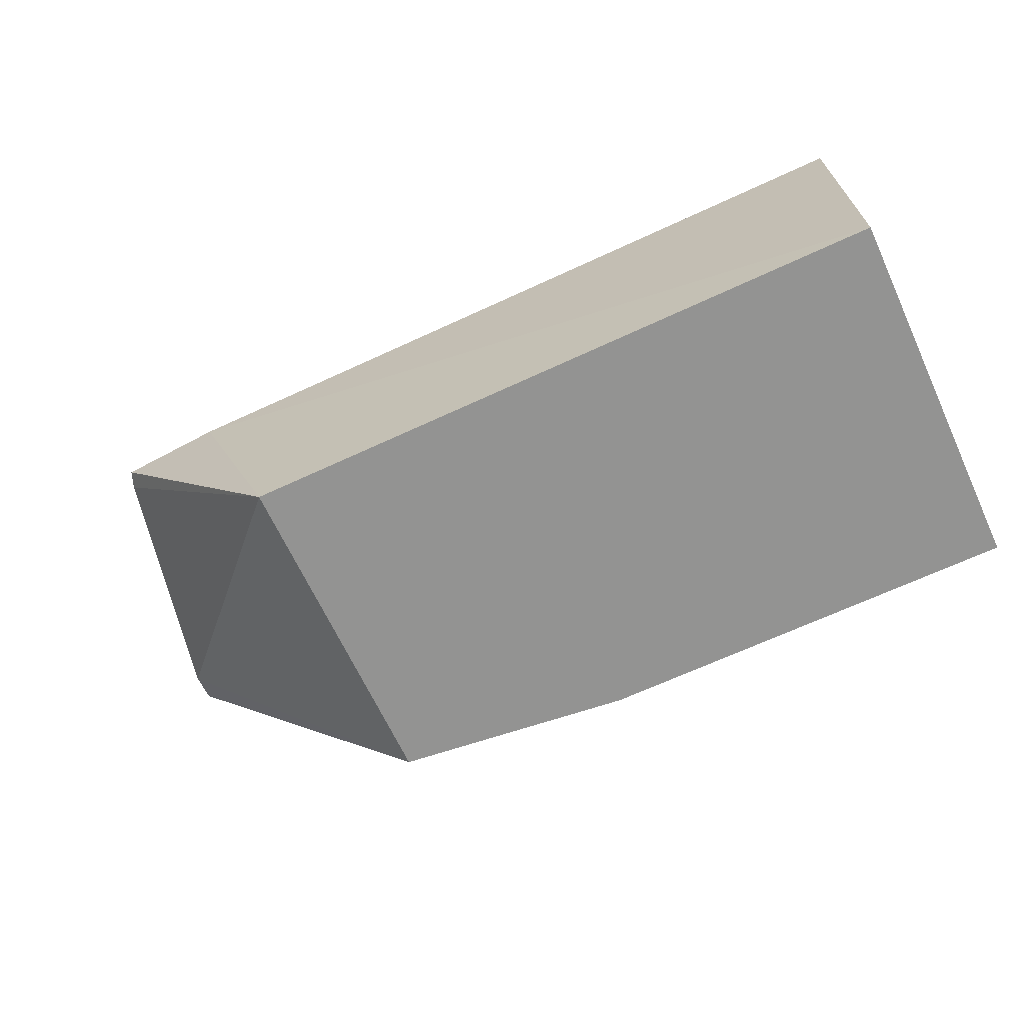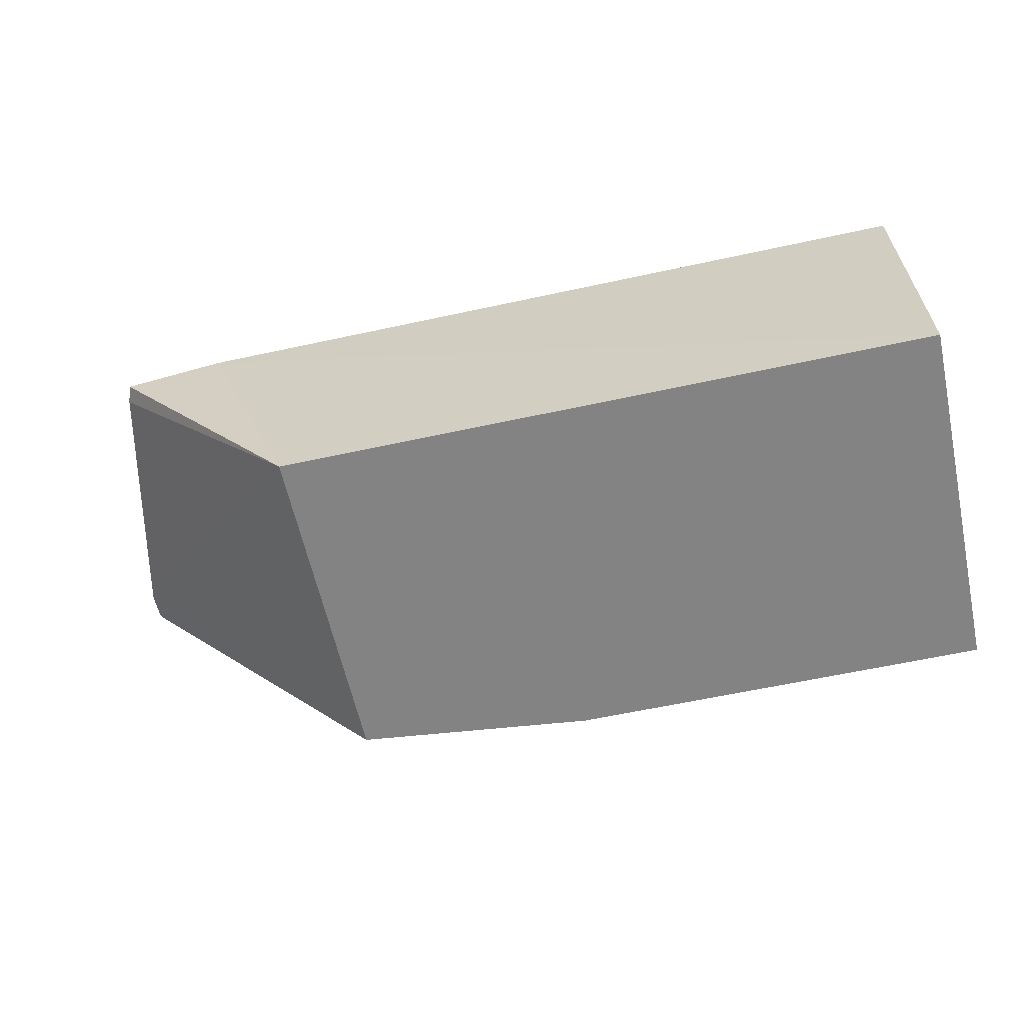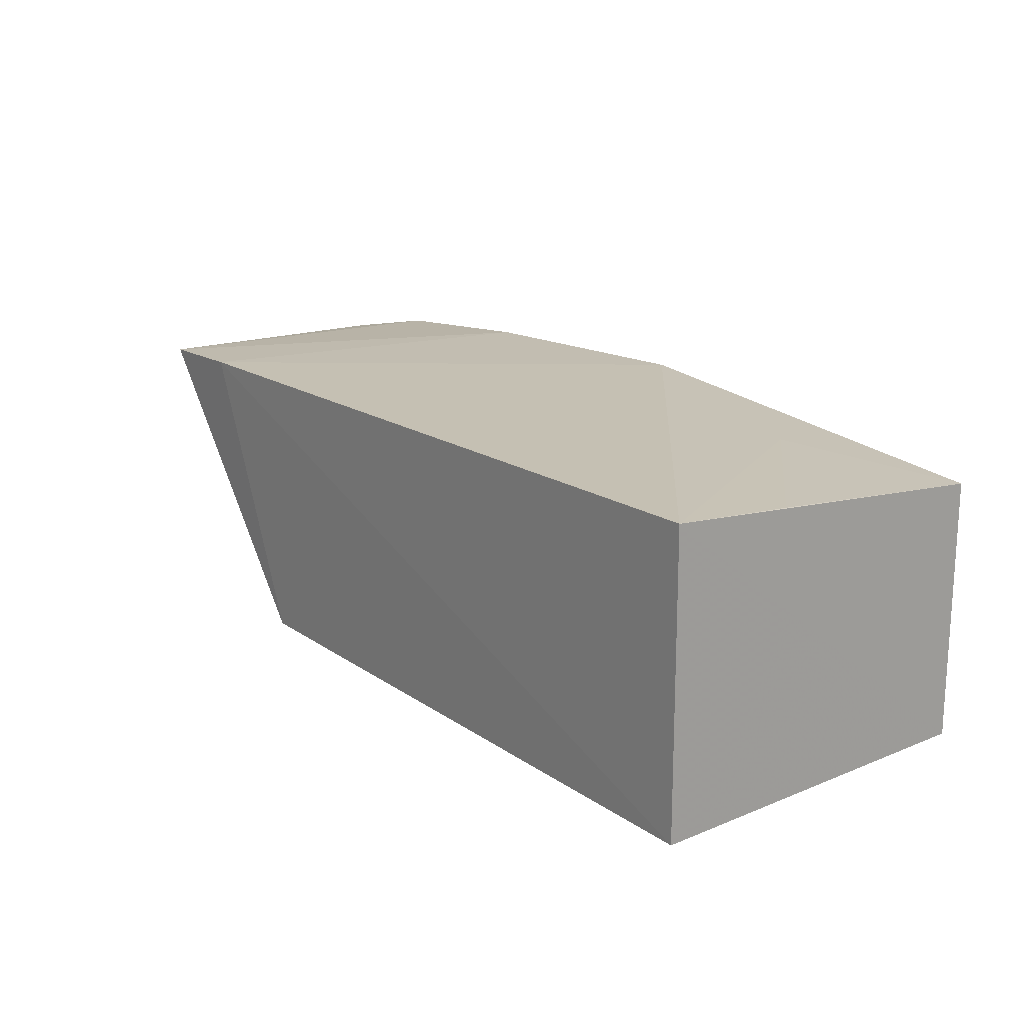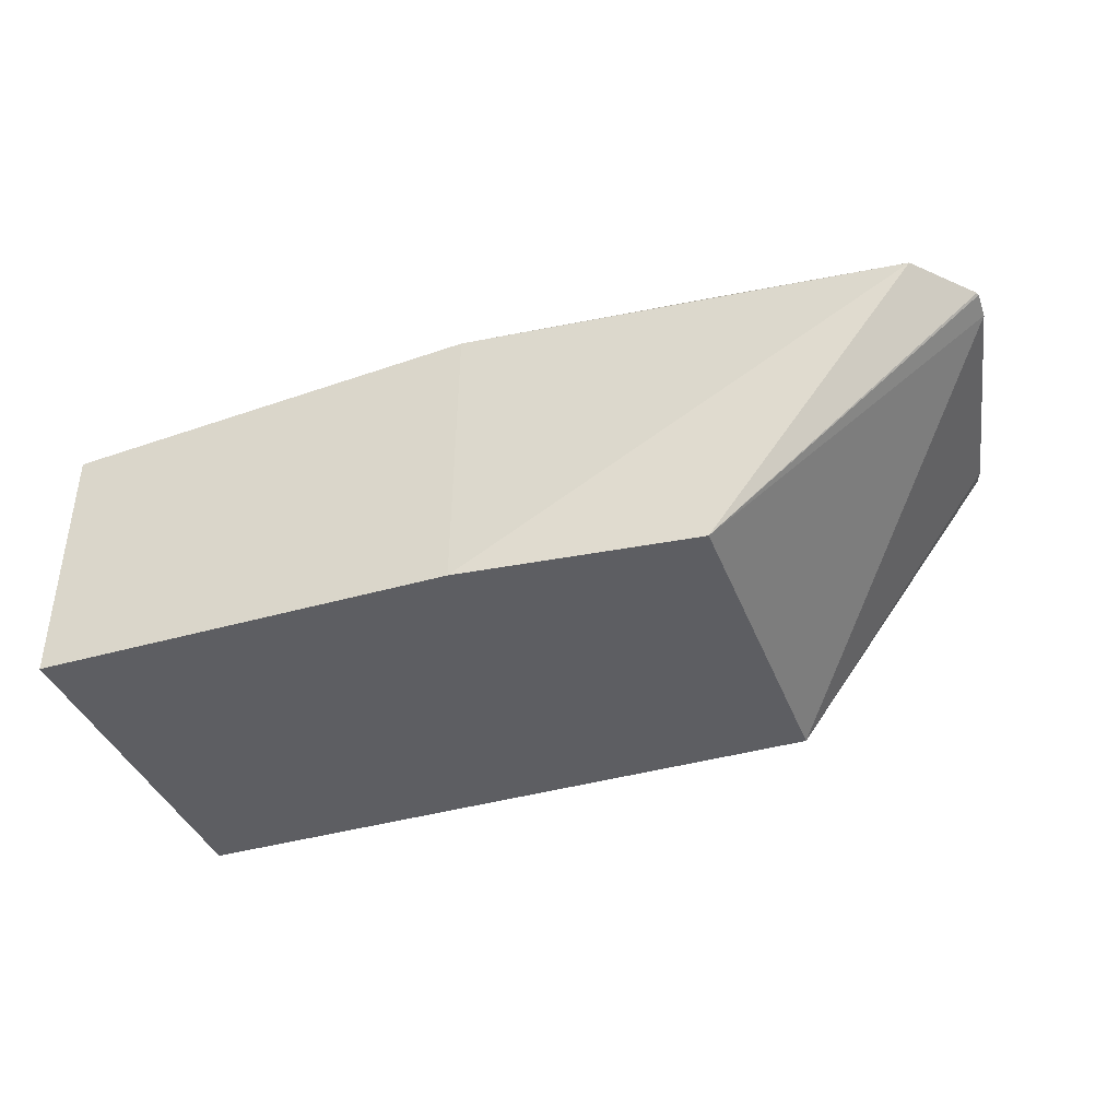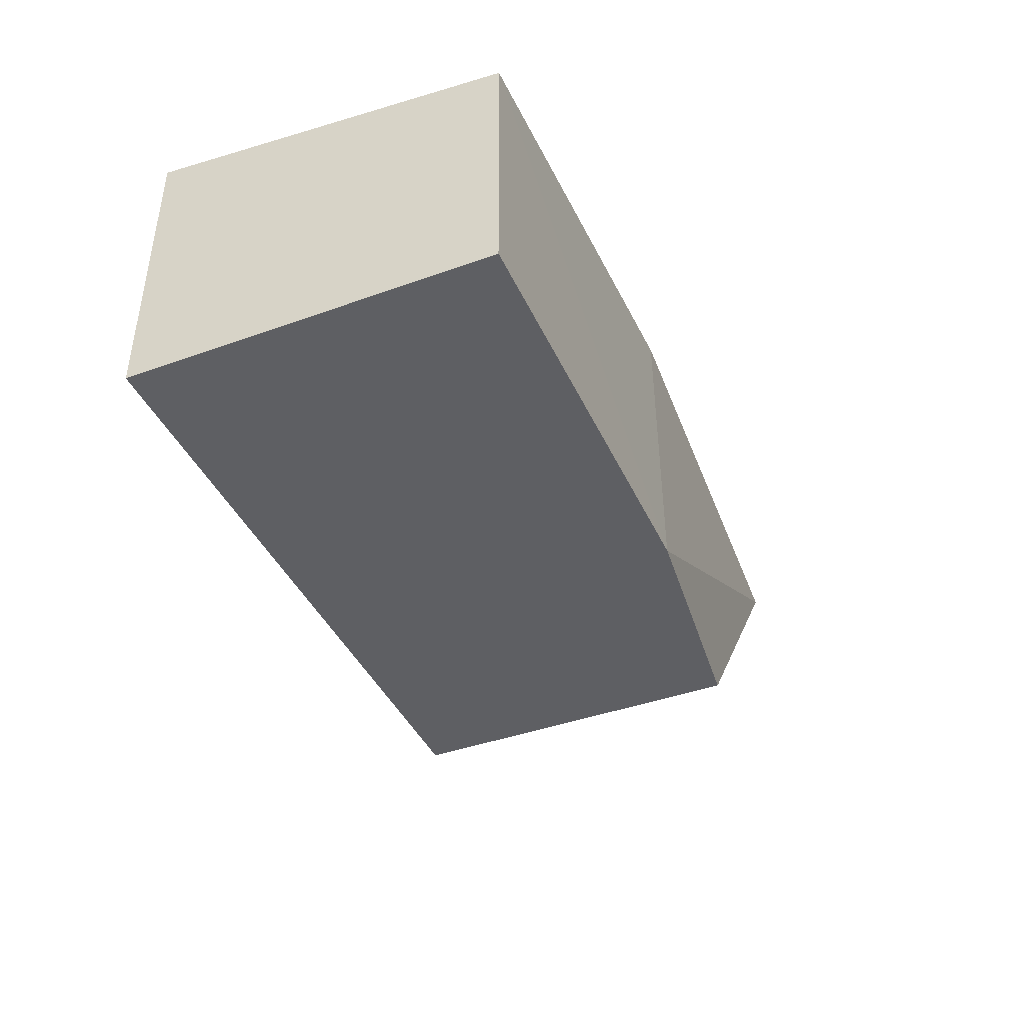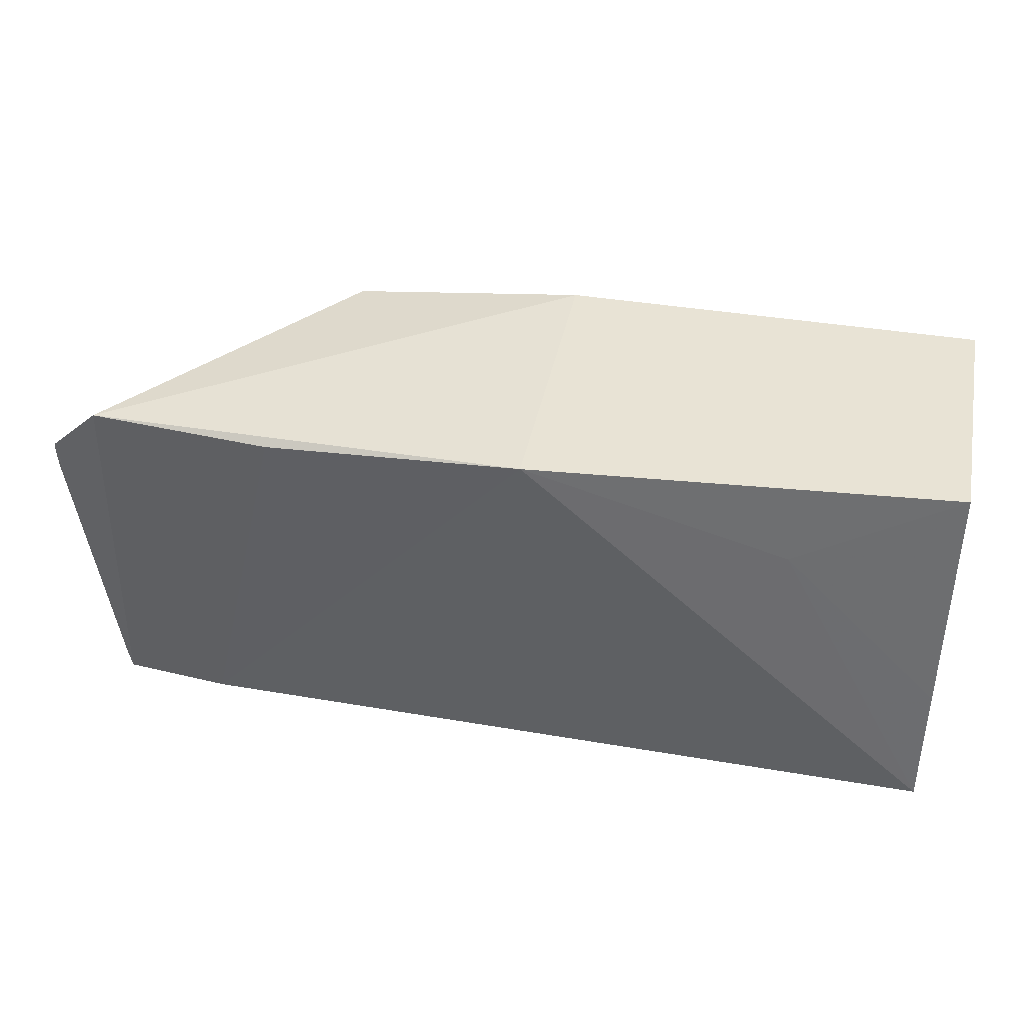
<metadata>
{"format":"obj","ext":"obj","renderer":"f3d","projection":"perspective","resolution":1024,"background":"white","views":[{"elev":-66.7,"azim":-155.0,"up":"+Y"},{"elev":-61.1,"azim":-167.5,"up":"+Y"},{"elev":18.7,"azim":-128.0,"up":"+Y"},{"elev":-39.1,"azim":19.9,"up":"+Y"},{"elev":-41.7,"azim":-66.6,"up":"+Y"},{"elev":40.9,"azim":-168.7,"up":"+Z"}]}
</metadata>
<code>
v 0.07089 0.04364 0.08325
v 0.07918 0.04231 0.07483
v 0.07104 0.04558 0.03016
v -0.0623 0.04816 0.03016
v -0.06244 0.001946 0.08696
v 0.002683 0.04749 0.08659
v 0.07901 0.04237 0.07528
v 0.03872 0.001946 0.03031
v 0.0423 0.04642 0.08363
v 0.05477 0.04649 0.0295
v 0.002301 0.001946 0.08696
v -0.0623 0.04237 0.08676
v 0.07917 0.04198 0.0708
v 0.03872 0.001946 0.08292
v -0.06244 0.001946 0.03031
v -0.03763 0.04568 0.07422
v 0.0719 0.0451 0.03279
v -0.06211 0.04618 0.04995
f 7 2 3
f 7 3 1
f 9 6 1
f 9 1 3
f 10 4 6
f 10 3 8
f 10 9 3
f 10 6 9
f 11 1 6
f 11 5 8
f 12 4 5
f 12 11 6
f 12 5 11
f 14 2 7
f 14 11 8
f 14 7 1
f 14 1 11
f 14 13 2
f 14 8 13
f 15 8 5
f 15 5 4
f 15 10 8
f 15 4 10
f 16 12 6
f 16 6 4
f 17 13 8
f 17 8 3
f 17 3 2
f 17 2 13
f 18 16 4
f 18 4 12
f 18 12 16

</code>
